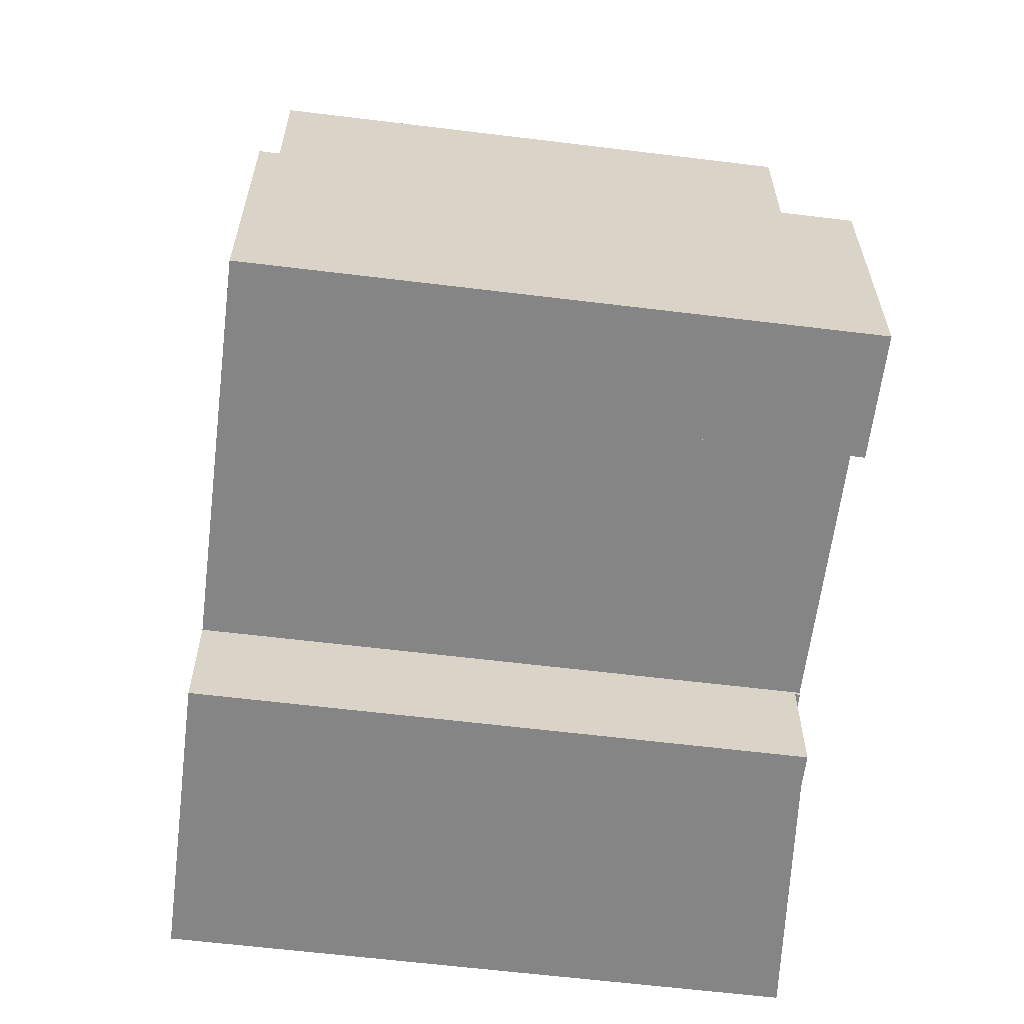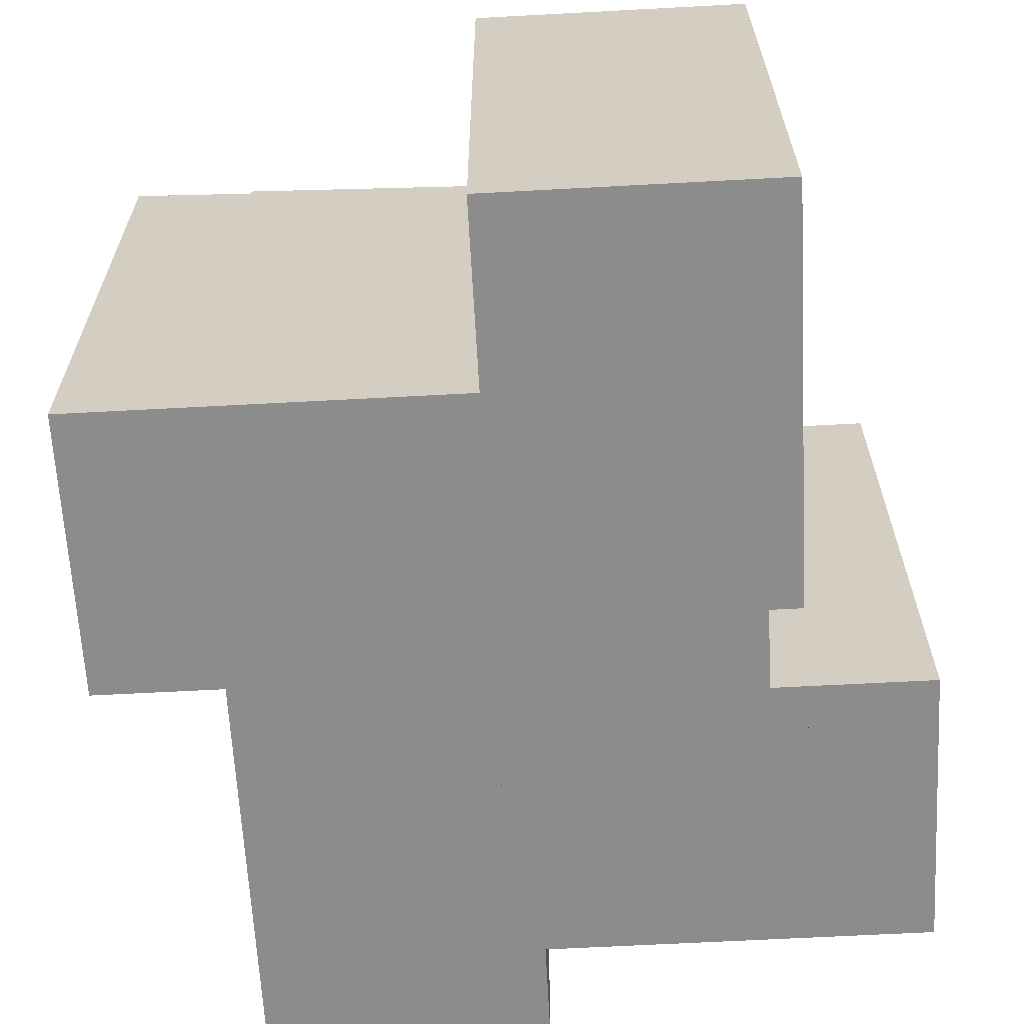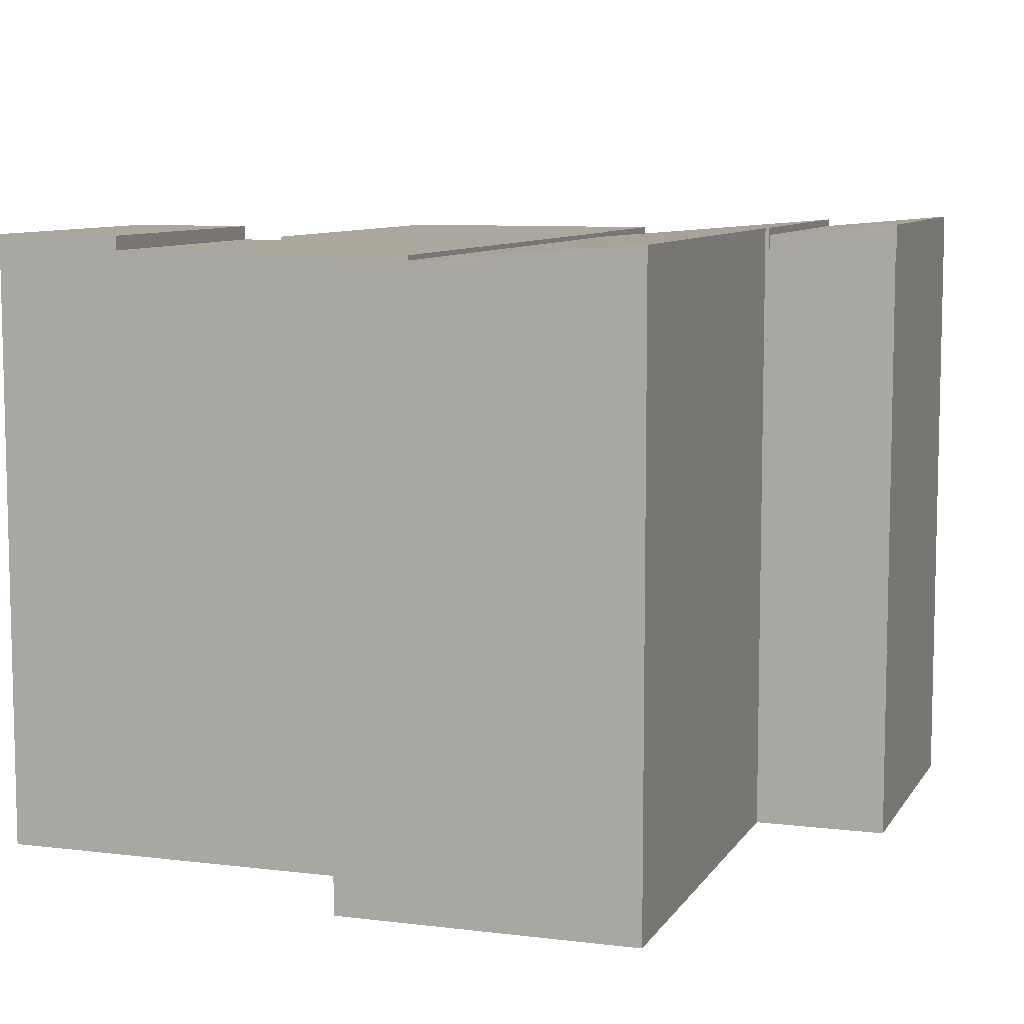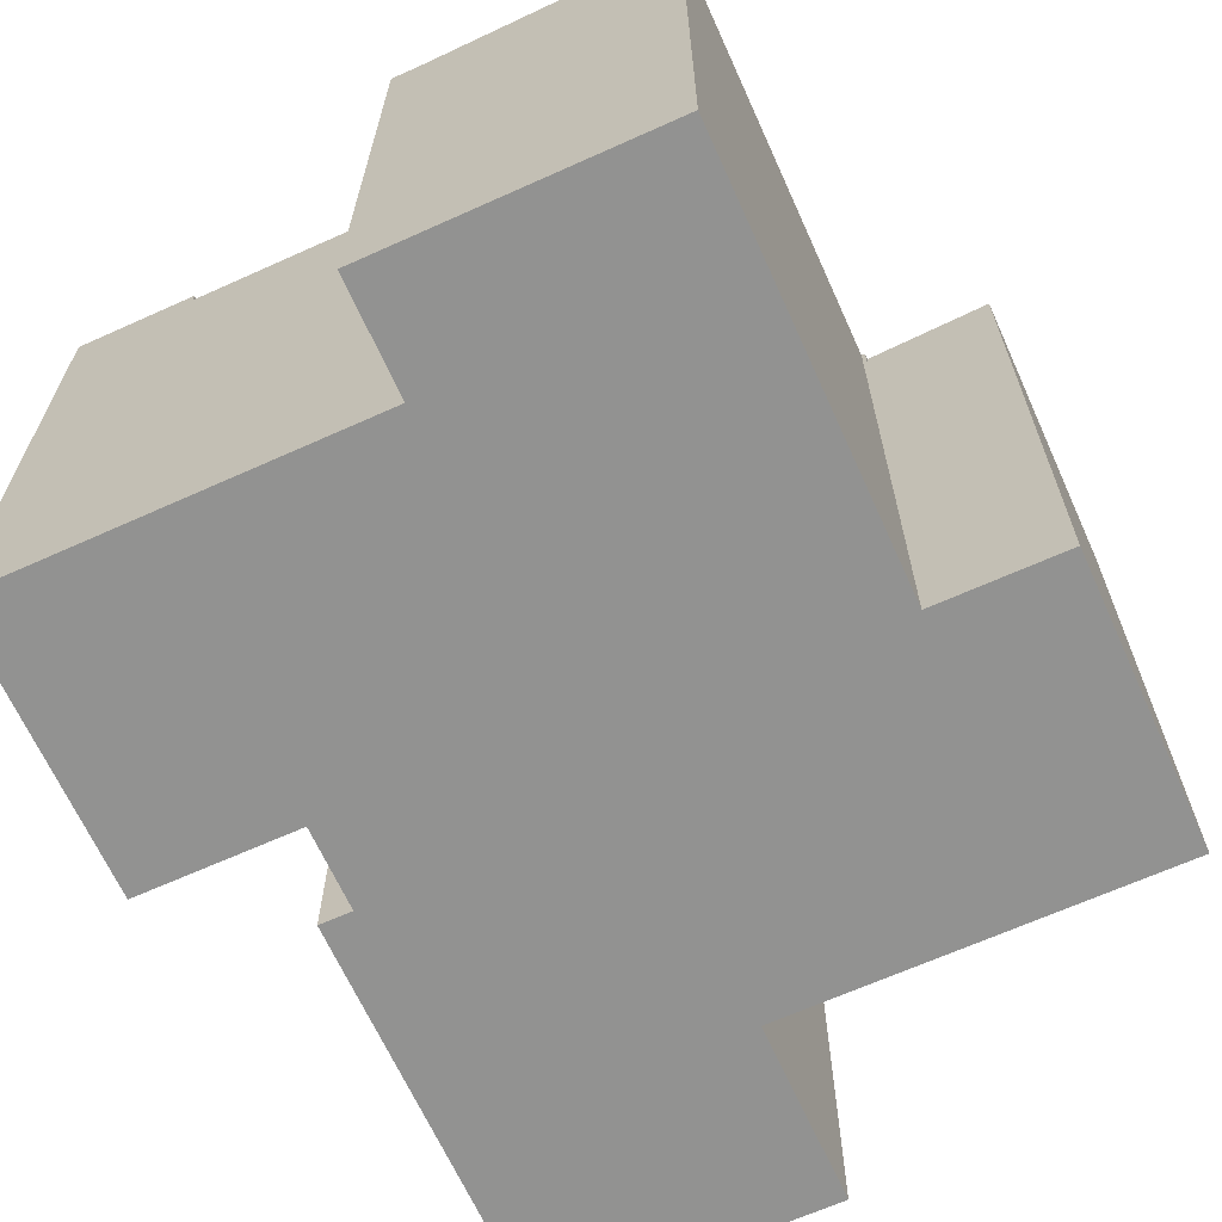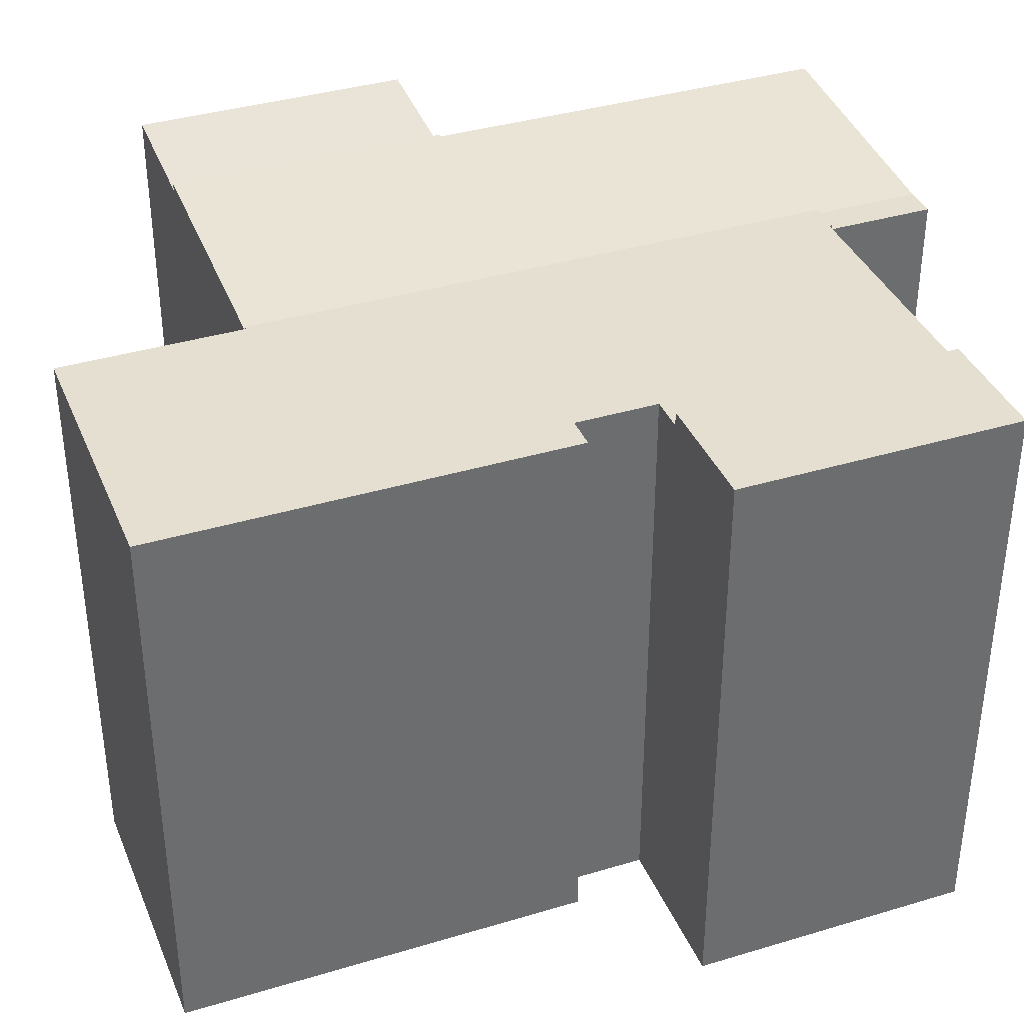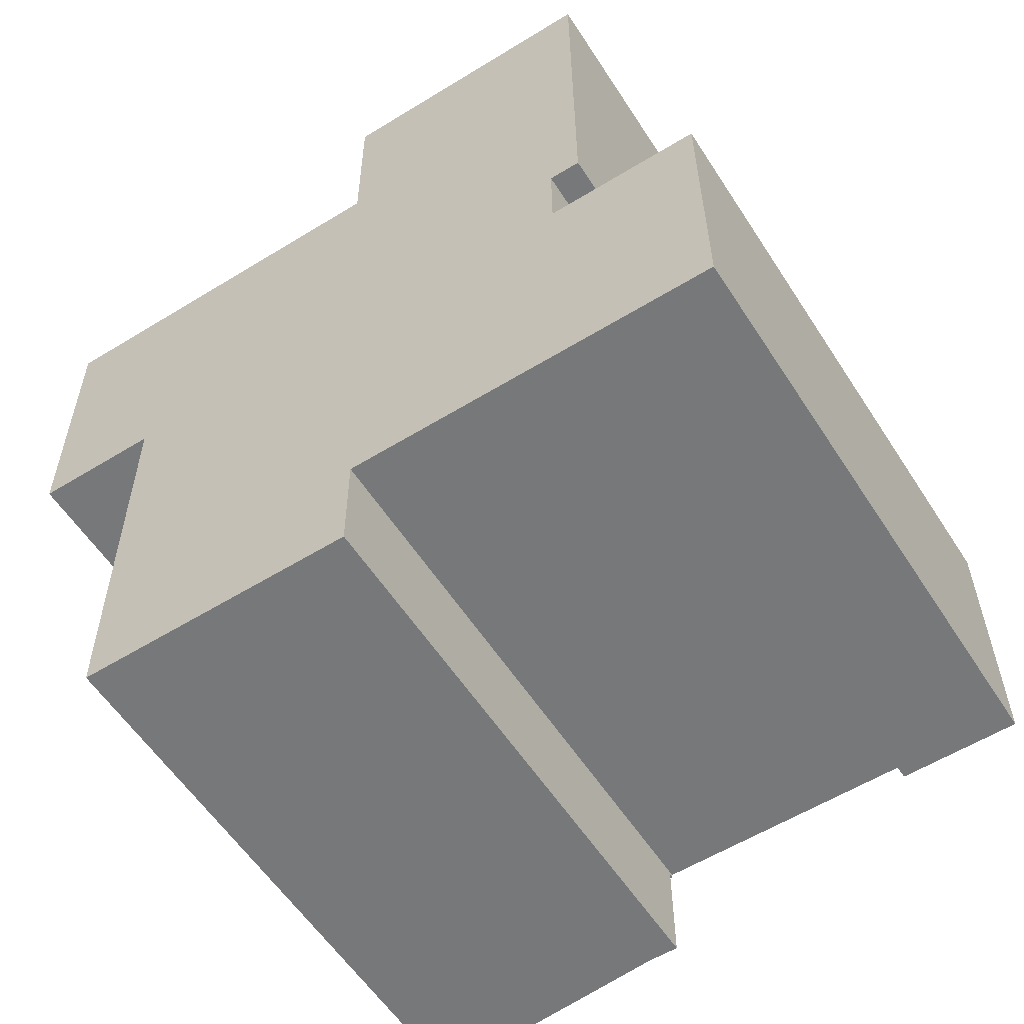
<metadata>
{"format":"obj","ext":"obj","renderer":"f3d","projection":"perspective","resolution":1024,"background":"white","views":[{"elev":-61.5,"azim":82.9,"up":"+Z"},{"elev":-64.2,"azim":2.8,"up":"+Y"},{"elev":8.4,"azim":-161.5,"up":"+Y"},{"elev":-66.3,"azim":-156.0,"up":"+Y"},{"elev":37.4,"azim":68.6,"up":"+Y"},{"elev":-57.2,"azim":32.5,"up":"+Z"}]}
</metadata>
<code>
v  3.494 16.55 -7.846
v  3.594 16.54 -7.945
v  3.494 16.55 -7.946
v  3.657 16.54 -19.58
v  10.63 15.95 -19.64
v  3.658 16.54 -19.68
v  10.62 15.95 -16.63
v  10.53 15.95 0.057
v  3.451 16.55 0.019
v  11.54 15.95 -19.63
v  11.52 15.95 -16.62
v  11.54 1.202e-15 -19.63
v  3.658 1.205e-15 -19.68
v  10.63 1.203e-15 -19.64
v  3.494 4.866e-16 -7.946
v  3.594 4.865e-16 -7.945
v  3.657 1.199e-15 -19.58
v  3.451 -1.163e-18 0.019
v  3.494 4.804e-16 -7.846
v  10.53 -3.49e-18 0.057
v  10.62 1.018e-15 -16.63
v  11.52 1.018e-15 -16.62
v  18.72 16.46 -16.49
v  22.08 16.46 -8.575
v  22.12 16.46 -16.47
v  21.97 16.46 -8.576
v  18.68 16.46 -8.593
v  18.68 5.262e-16 -8.593
v  22.08 5.251e-16 -8.575
v  21.97 5.251e-16 -8.576
v  22.12 1.008e-15 -16.47
v  18.72 1.009e-15 -16.49
v  0.043 16.67 -7.864
v  3.451 16.36 0.019
v  3.494 16.36 -7.846
v  0 16.67 1.021e-15
v  0 0 0
v  0.043 4.815e-16 -7.864
v  18.72 16.08 -16.49
v  17.69 16.08 -8.598
v  18.68 16.08 -8.593
v  18.56 16.08 -5.14
v  10.6 16.08 5.157
v  18.5 16.08 5.2
v  10.63 16.08 0.058
v  18.57 16.08 -6.3
v  17.67 16.08 -6.304
v  10.53 16.08 0.057
v  10.62 16.08 -16.63
v  11.52 16.08 -16.52
v  11.52 16.08 -16.62
v  10.63 -3.551e-18 0.058
v  10.6 -3.158e-16 5.157
v  18.5 -3.184e-16 5.2
v  17.69 5.265e-16 -8.598
v  18.57 3.858e-16 -6.3
v  18.56 3.147e-16 -5.14
v  17.67 3.86e-16 -6.304
v  11.52 1.012e-15 -16.52
v  3.494 15.95 -7.846
v  0.044 15.95 -7.964
v  0.043 15.95 -7.864
v  3.494 15.95 -7.946
v  0.044 4.877e-16 -7.964
g defaultobject
f 1 2 3
f 4 5 6
f 5 4 2
f 5 2 7
f 7 2 8
f 8 2 1
f 8 1 9
f 10 7 11
f 7 10 5
f 12 5 10
f 5 13 6
f 13 5 12
f 13 12 14
f 2 15 3
f 15 2 16
f 13 4 6
f 4 13 2
f 2 13 16
f 16 13 17
f 15 1 3
f 1 15 9
f 9 15 18
f 18 15 19
f 18 8 9
f 8 18 20
f 21 11 7
f 11 21 22
f 20 7 8
f 7 20 21
f 22 10 11
f 10 22 12
f 19 20 18
f 20 19 16
f 20 16 21
f 16 19 15
f 21 16 17
f 21 17 13
f 21 13 14
f 21 14 22
f 22 14 12
f 23 24 25
f 24 23 26
f 26 23 27
f 28 26 27
f 26 28 24
f 24 28 29
f 29 28 30
f 29 25 24
f 25 29 31
f 31 23 25
f 23 31 32
f 32 27 23
f 27 32 28
f 30 31 29
f 31 30 28
f 31 28 32
f 33 34 35
f 34 33 36
f 37 34 36
f 34 37 18
f 18 35 34
f 35 18 19
f 35 38 33
f 38 35 19
f 38 36 33
f 36 38 37
f 37 19 18
f 19 37 38
f 39 40 41
f 42 43 44
f 43 42 45
f 45 42 46
f 45 46 47
f 45 47 40
f 45 40 48
f 48 40 49
f 49 40 50
f 50 40 39
f 49 50 51
f 20 45 48
f 45 20 52
f 53 44 43
f 44 53 54
f 55 41 40
f 41 55 28
f 52 43 45
f 43 52 53
f 21 48 49
f 48 21 20
f 54 42 44
f 42 54 46
f 46 54 56
f 56 54 57
f 58 40 47
f 40 58 55
f 28 39 41
f 39 28 32
f 59 51 50
f 51 59 22
f 56 47 46
f 47 56 58
f 32 50 39
f 50 32 59
f 22 49 51
f 49 22 21
f 28 55 32
f 22 20 21
f 20 22 59
f 20 59 32
f 20 32 55
f 20 55 58
f 20 58 56
f 20 56 57
f 20 57 52
f 52 57 54
f 52 54 53
f 60 61 62
f 61 60 63
f 19 63 60
f 63 19 15
f 15 61 63
f 61 15 64
f 64 62 61
f 62 64 38
f 38 60 62
f 60 38 19
f 38 15 19
f 15 38 64

</code>
